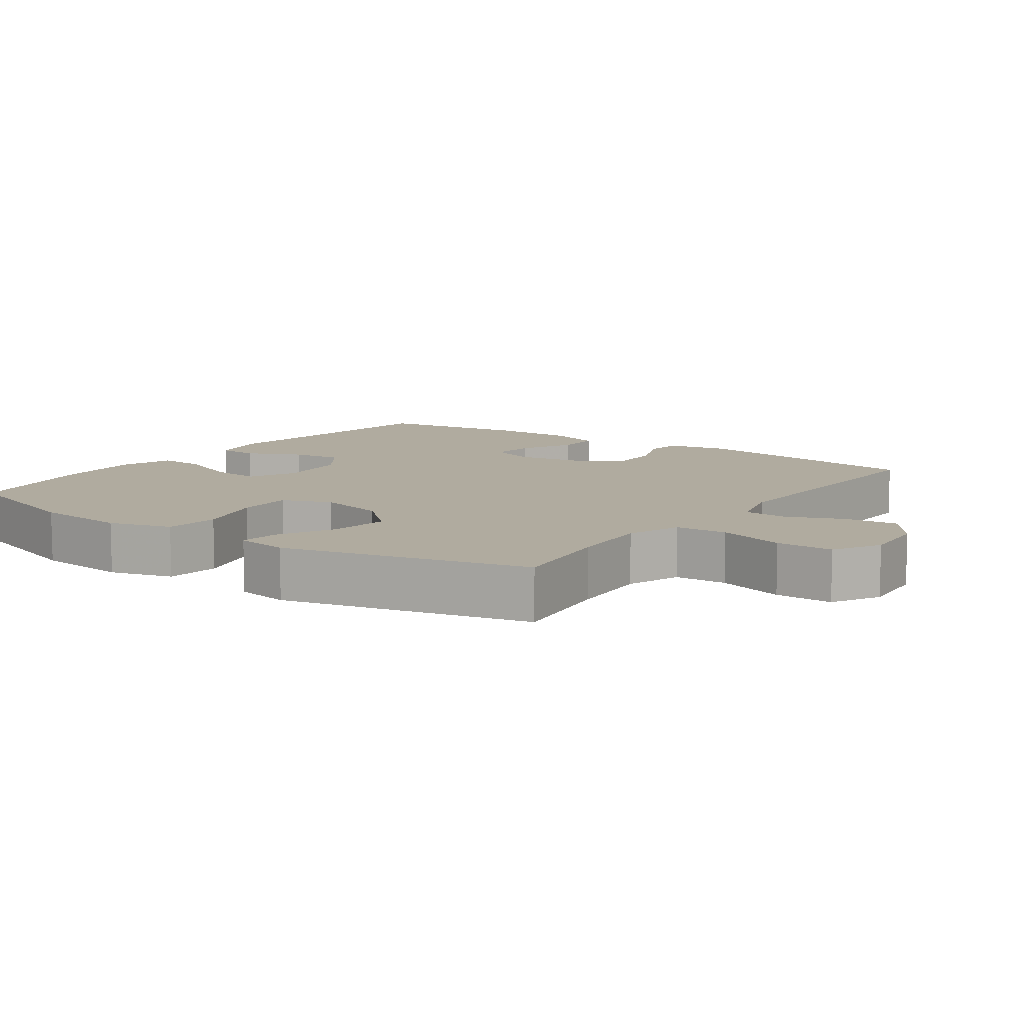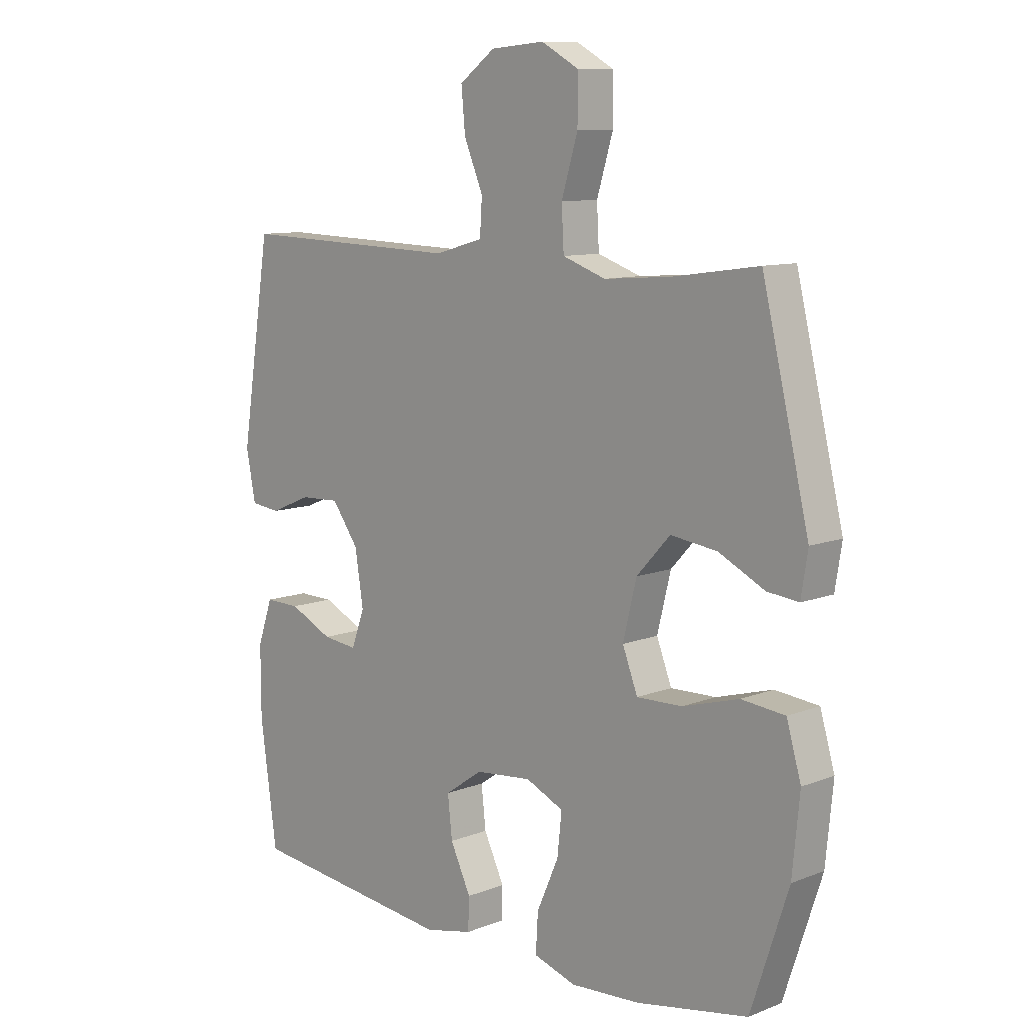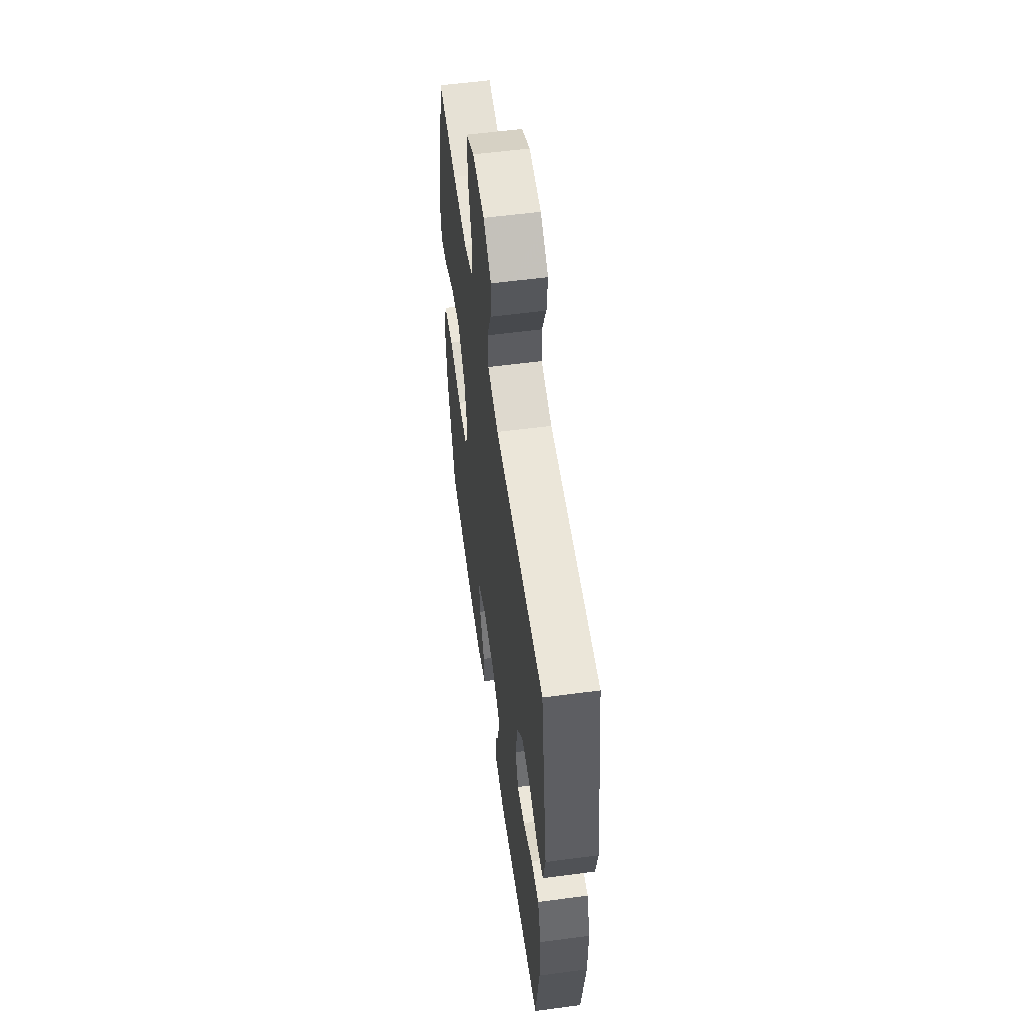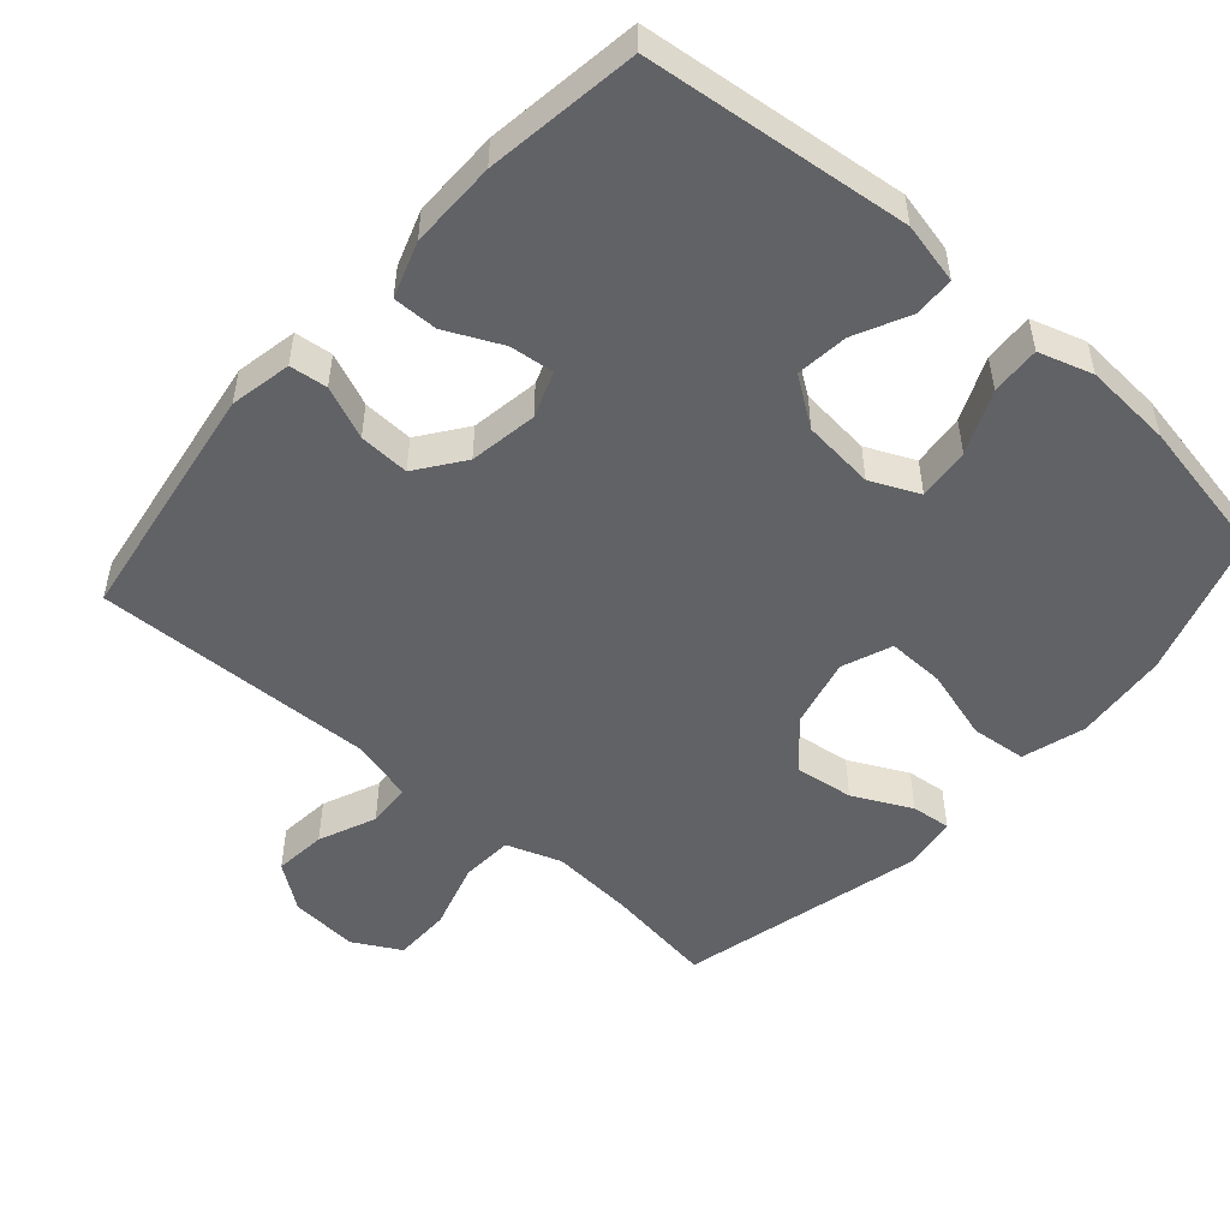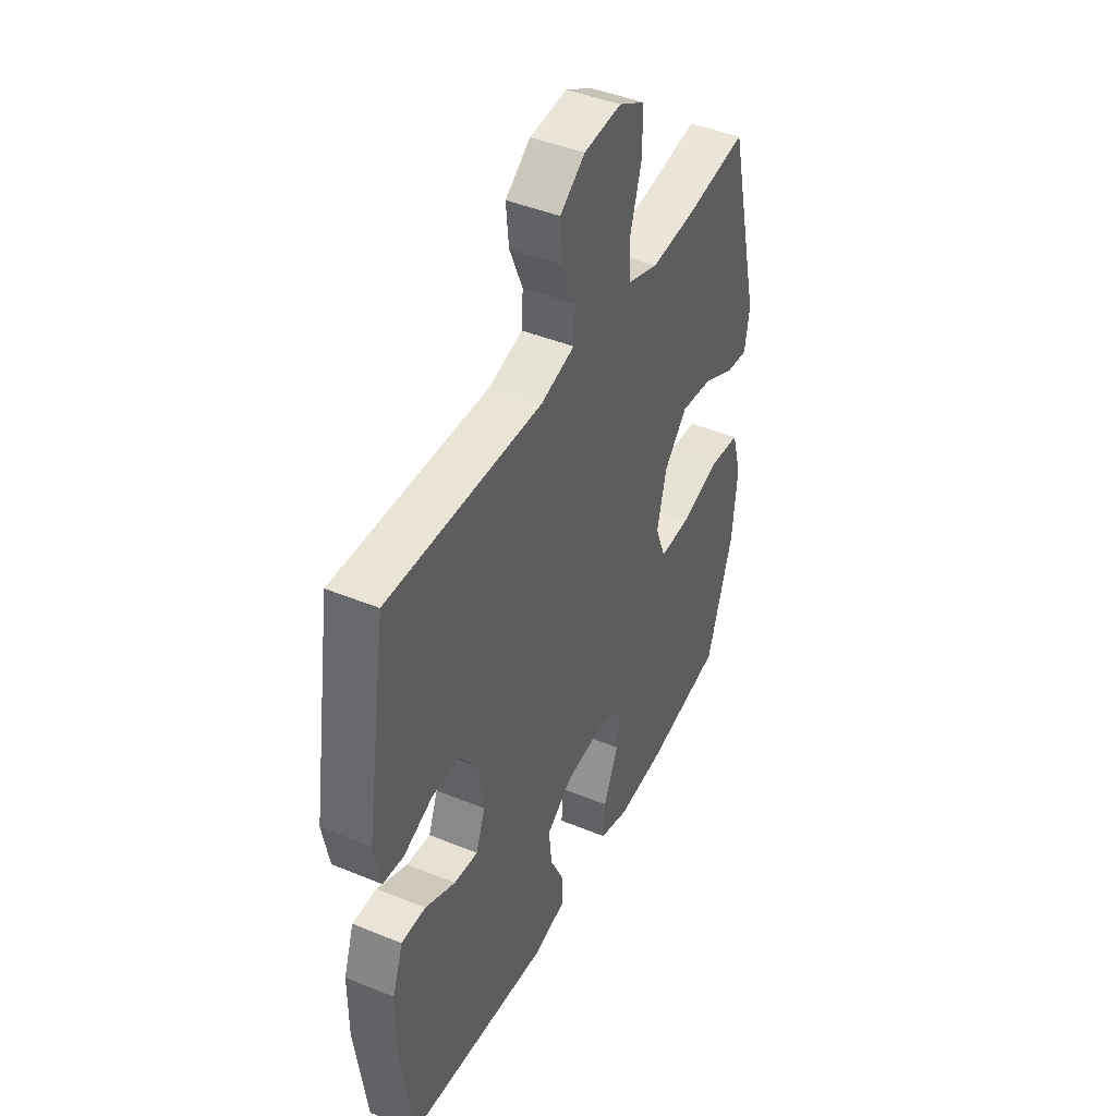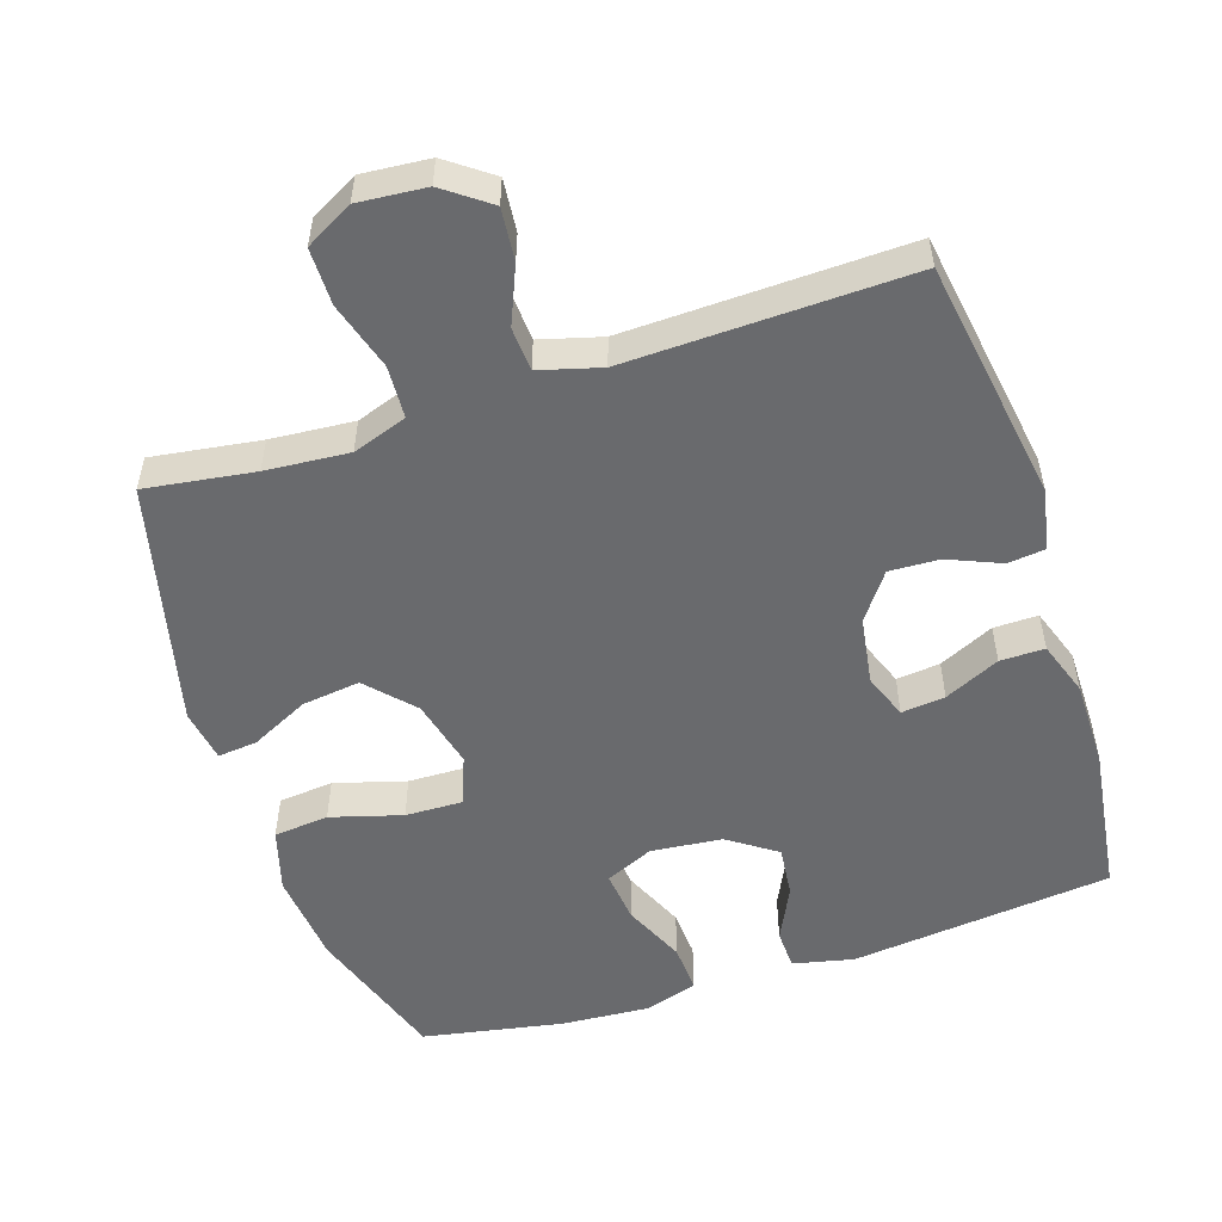
<metadata>
{"format":"obj","ext":"obj","renderer":"f3d","projection":"perspective","resolution":1024,"background":"white","views":[{"elev":9.7,"azim":-54.5,"up":"+Y"},{"elev":10.0,"azim":-134.6,"up":"+Z"},{"elev":56.6,"azim":82.1,"up":"+Z"},{"elev":-50.7,"azim":138.5,"up":"+Y"},{"elev":43.6,"azim":115.9,"up":"+Z"},{"elev":-53.0,"azim":18.0,"up":"+Y"}]}
</metadata>
<code>
v 0.5 0.07 0.5
v 0.554 0.07 0.156
v 0.537 0.07 0.069
v 0.484 0.07 0.063
v 0.41 0.07 0.094
v 0.339 0.07 0.097
v 0.291 0.07 0.031
v 0.276 0.07 -0.065
v 0.3 0.07 -0.129
v 0.362 0.07 -0.122
v 0.44 0.07 -0.085
v 0.503 0.07 -0.084
v 0.53 0.07 -0.162
v 0.53 0.07 -0.285
v 0.5 0.07 -0.5
v 0.129 0.07 -0.542
v 0.043 0.07 -0.523
v 0.041 0.07 -0.466
v 0.078 0.07 -0.389
v 0.086 0.07 -0.316
v 0.018 0.07 -0.269
v -0.083 0.07 -0.259
v -0.151 0.07 -0.29
v -0.143 0.07 -0.364
v -0.104 0.07 -0.452
v -0.1 0.07 -0.521
v -0.176 0.07 -0.545
v -0.3 0.07 -0.537
v -0.5 0.07 -0.5
v -0.567 0.07 -0.297
v -0.58 0.07 -0.164
v -0.554 0.07 -0.075
v -0.476 0.07 -0.067
v -0.375 0.07 -0.096
v -0.294 0.07 -0.098
v -0.267 0.07 -0.028
v -0.291 0.07 0.07
v -0.351 0.07 0.135
v -0.434 0.07 0.124
v -0.516 0.07 0.083
v -0.572 0.07 0.077
v -0.584 0.07 0.152
v -0.5 0.07 0.5
v -0.346 0.07 0.478
v -0.228 0.07 0.469
v -0.151 0.07 0.496
v -0.147 0.07 0.57
v -0.176 0.07 0.666
v -0.176 0.07 0.747
v -0.109 0.07 0.784
v -0.013 0.07 0.776
v 0.051 0.07 0.729
v 0.044 0.07 0.655
v 0.01 0.07 0.574
v 0.014 0.07 0.512
v 0.101 0.07 0.488
v 0.5 0 0.5
v 0.554 0 0.156
v 0.537 0 0.069
v 0.484 0 0.063
v 0.41 0 0.094
v 0.339 0 0.097
v 0.291 0 0.031
v 0.276 0 -0.065
v 0.3 0 -0.129
v 0.362 0 -0.122
v 0.44 0 -0.085
v 0.503 0 -0.084
v 0.53 0 -0.162
v 0.53 0 -0.285
v 0.5 0 -0.5
v 0.129 0 -0.542
v 0.043 0 -0.523
v 0.041 0 -0.466
v 0.078 0 -0.389
v 0.086 0 -0.316
v 0.018 0 -0.269
v -0.083 0 -0.259
v -0.151 0 -0.29
v -0.143 0 -0.364
v -0.104 0 -0.452
v -0.1 0 -0.521
v -0.176 0 -0.545
v -0.3 0 -0.537
v -0.5 0 -0.5
v -0.567 0 -0.297
v -0.58 0 -0.164
v -0.554 0 -0.075
v -0.476 0 -0.067
v -0.375 0 -0.096
v -0.294 0 -0.098
v -0.267 0 -0.028
v -0.291 0 0.07
v -0.351 0 0.135
v -0.434 0 0.124
v -0.516 0 0.083
v -0.572 0 0.077
v -0.584 0 0.152
v -0.5 0 0.5
v -0.346 0 0.478
v -0.228 0 0.469
v -0.151 0 0.496
v -0.147 0 0.57
v -0.176 0 0.666
v -0.176 0 0.747
v -0.109 0 0.784
v -0.013 0 0.776
v 0.051 0 0.729
v 0.044 0 0.655
v 0.01 0 0.574
v 0.014 0 0.512
v 0.101 0 0.488
f 52 53 54
f 51 52 54
f 50 51 54
f 49 50 54
f 48 49 54
f 47 48 54
f 46 47 54 55
f 45 46 55 56
f 42 43 44
f 41 42 44
f 40 41 44
f 39 40 44
f 38 39 44 45
f 56 1 2
f 45 56 2
f 38 45 2
f 37 38 2
f 32 33 34
f 31 32 34
f 30 31 34
f 29 30 34
f 28 29 34
f 27 28 34
f 26 27 34
f 25 26 34
f 24 25 34
f 23 24 34 35
f 22 23 35 36
f 17 18 19
f 16 17 19
f 15 16 19
f 14 15 19
f 13 14 19
f 12 13 19
f 11 12 19
f 10 11 19
f 9 10 19 20
f 8 9 20 21
f 2 3 4 5
f 2 5 6
f 37 2 6
f 22 36 37
f 21 22 37
f 8 21 37
f 7 8 37
f 6 7 37
f 110 109 108
f 110 108 107
f 110 107 106
f 110 106 105
f 110 105 104
f 110 104 103
f 111 110 103 102
f 112 111 102 101
f 100 99 98
f 100 98 97
f 100 97 96
f 100 96 95
f 101 100 95 94
f 58 57 112
f 58 112 101
f 58 101 94
f 58 94 93
f 90 89 88
f 90 88 87
f 90 87 86
f 90 86 85
f 90 85 84
f 90 84 83
f 90 83 82
f 90 82 81
f 90 81 80
f 91 90 80 79
f 92 91 79 78
f 75 74 73
f 75 73 72
f 75 72 71
f 75 71 70
f 75 70 69
f 75 69 68
f 75 68 67
f 75 67 66
f 76 75 66 65
f 77 76 65 64
f 61 60 59 58
f 62 61 58
f 62 58 93
f 93 92 78
f 93 78 77
f 93 77 64
f 93 64 63
f 93 63 62
f 1 57 58 2
f 2 58 59 3
f 3 59 60 4
f 4 60 61 5
f 5 61 62 6
f 6 62 63 7
f 7 63 64 8
f 8 64 65 9
f 9 65 66 10
f 10 66 67 11
f 11 67 68 12
f 12 68 69 13
f 13 69 70 14
f 14 70 71 15
f 15 71 72 16
f 16 72 73 17
f 17 73 74 18
f 18 74 75 19
f 19 75 76 20
f 20 76 77 21
f 21 77 78 22
f 22 78 79 23
f 23 79 80 24
f 24 80 81 25
f 25 81 82 26
f 26 82 83 27
f 27 83 84 28
f 28 84 85 29
f 29 85 86 30
f 30 86 87 31
f 31 87 88 32
f 32 88 89 33
f 33 89 90 34
f 34 90 91 35
f 35 91 92 36
f 36 92 93 37
f 37 93 94 38
f 38 94 95 39
f 39 95 96 40
f 40 96 97 41
f 41 97 98 42
f 42 98 99 43
f 43 99 100 44
f 44 100 101 45
f 45 101 102 46
f 46 102 103 47
f 47 103 104 48
f 48 104 105 49
f 49 105 106 50
f 50 106 107 51
f 51 107 108 52
f 52 108 109 53
f 53 109 110 54
f 54 110 111 55
f 55 111 112 56
f 56 112 57 1

</code>
